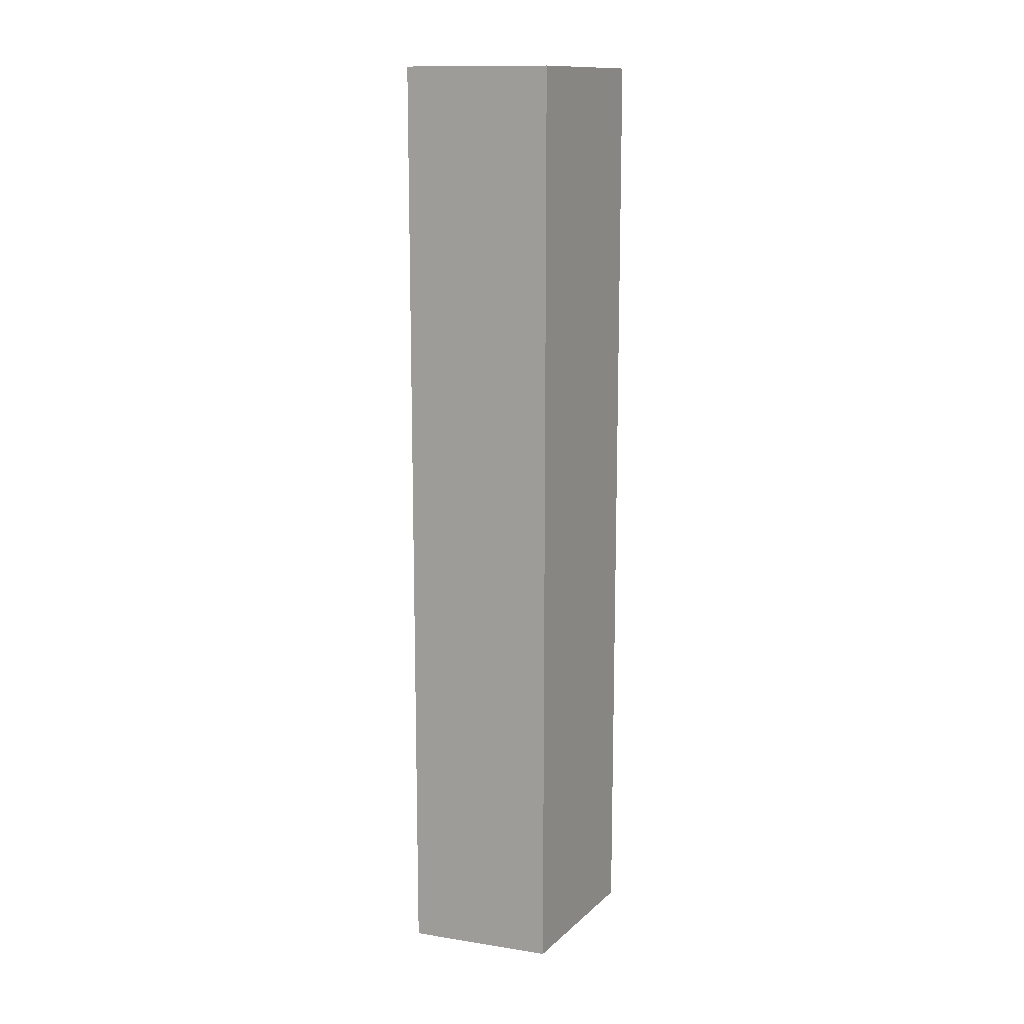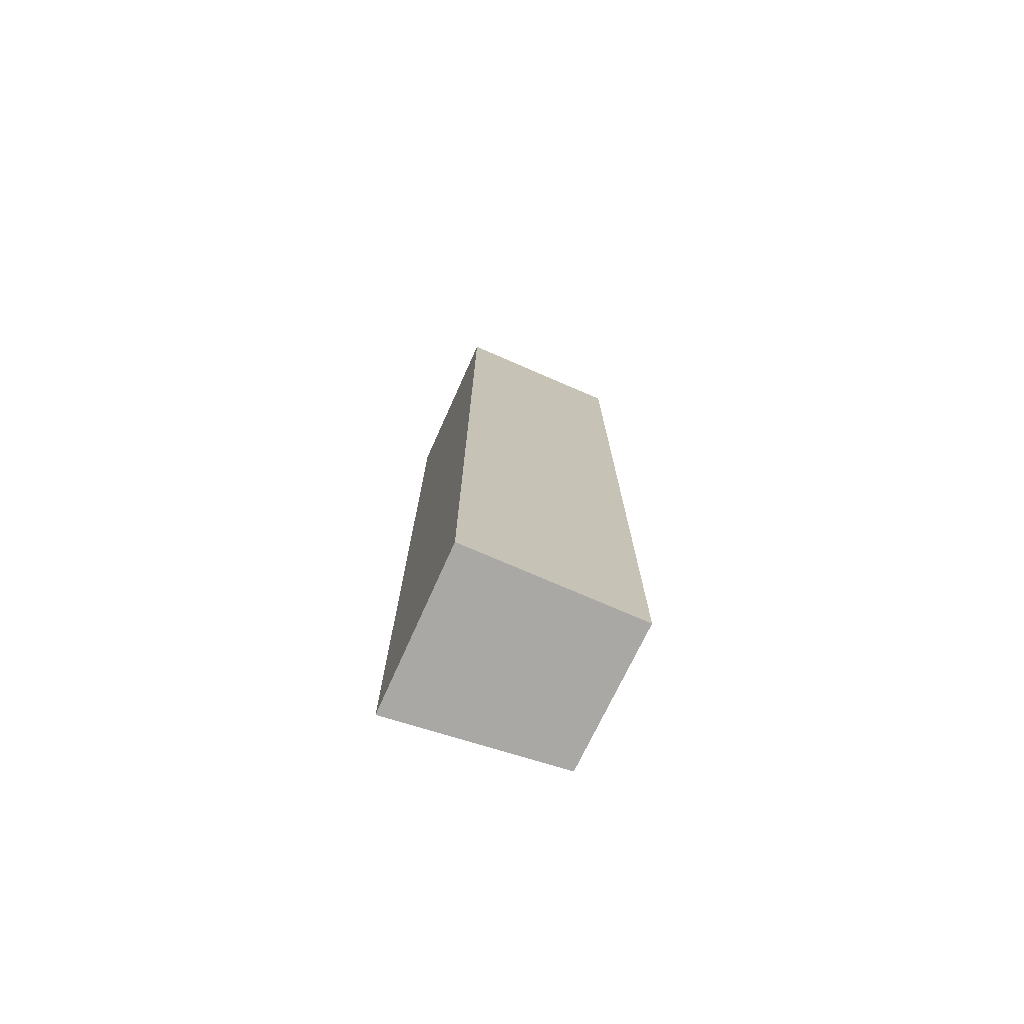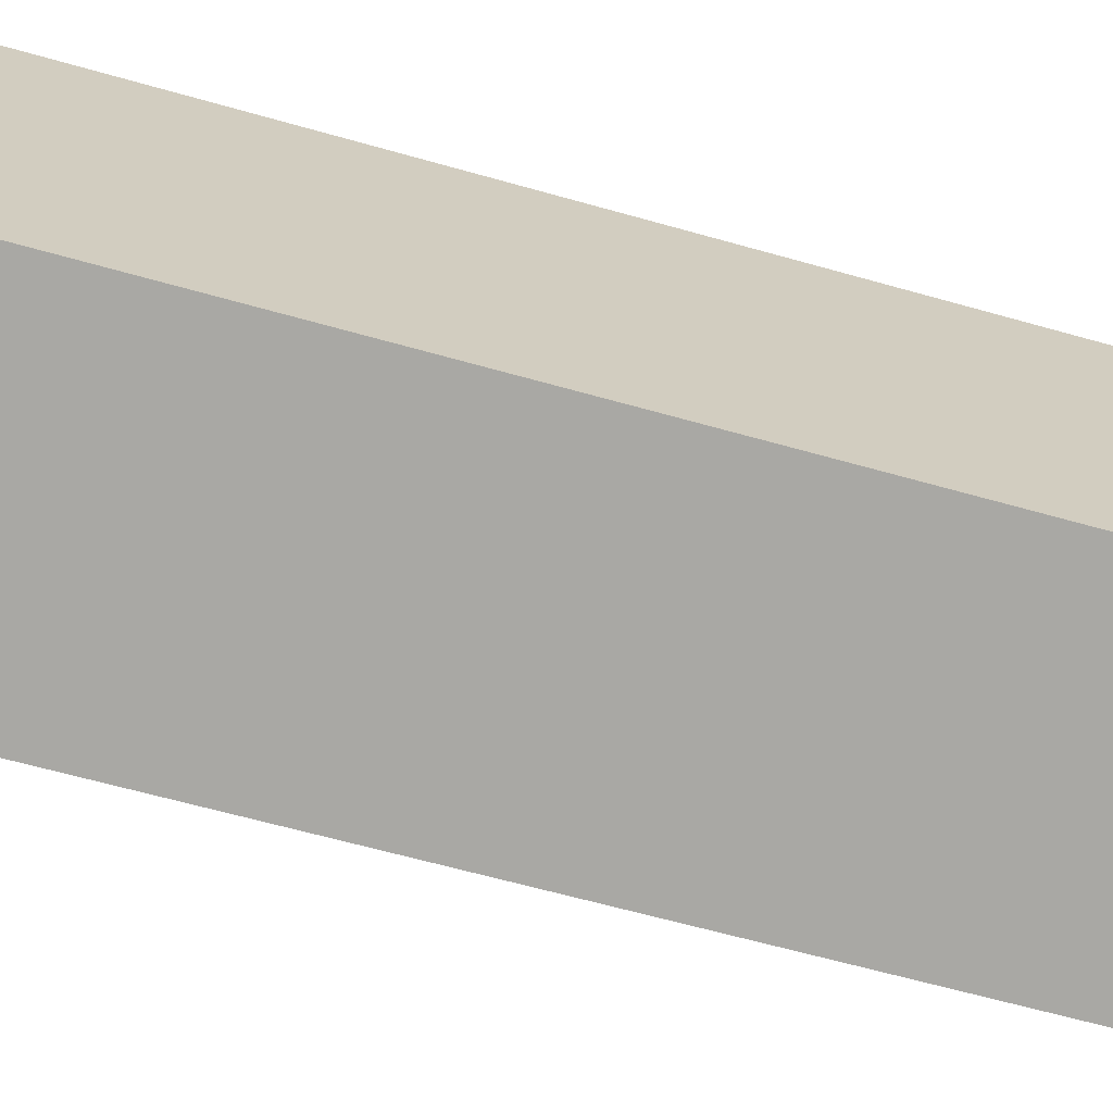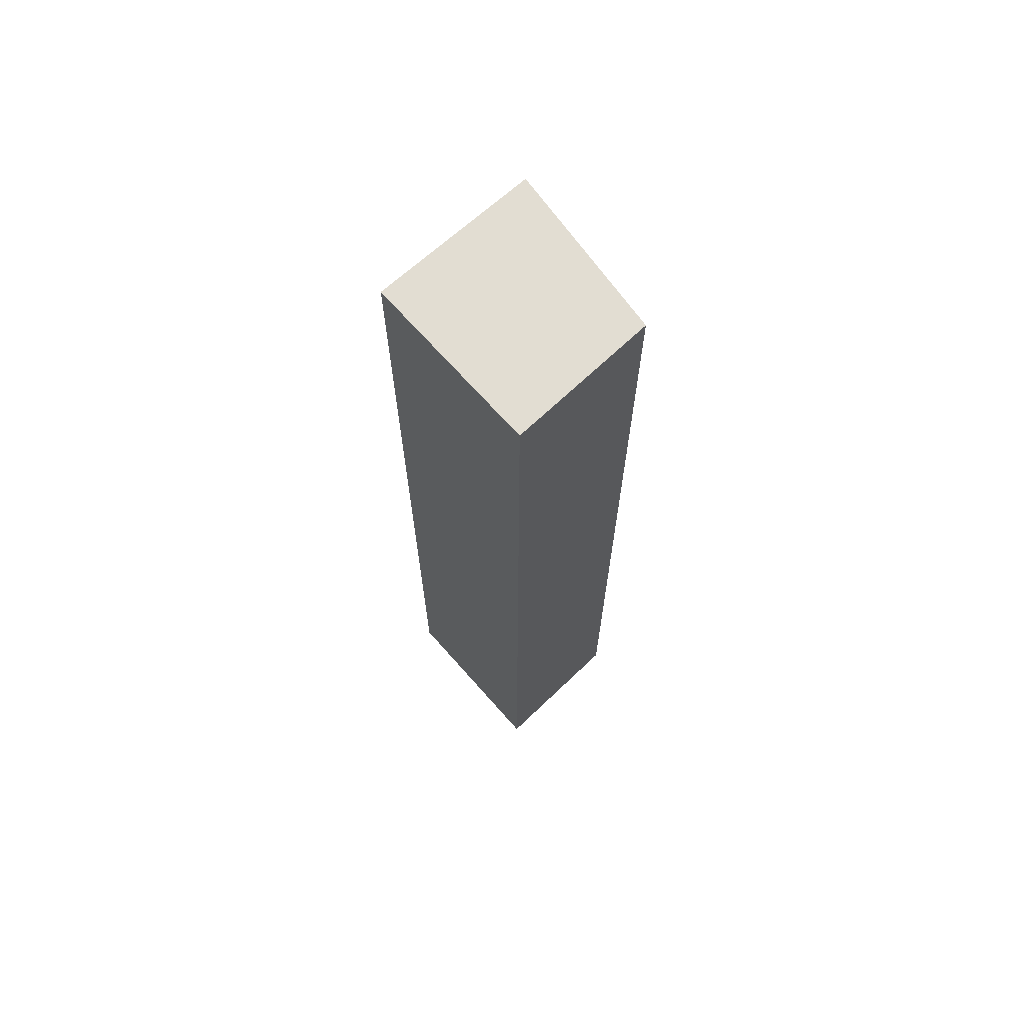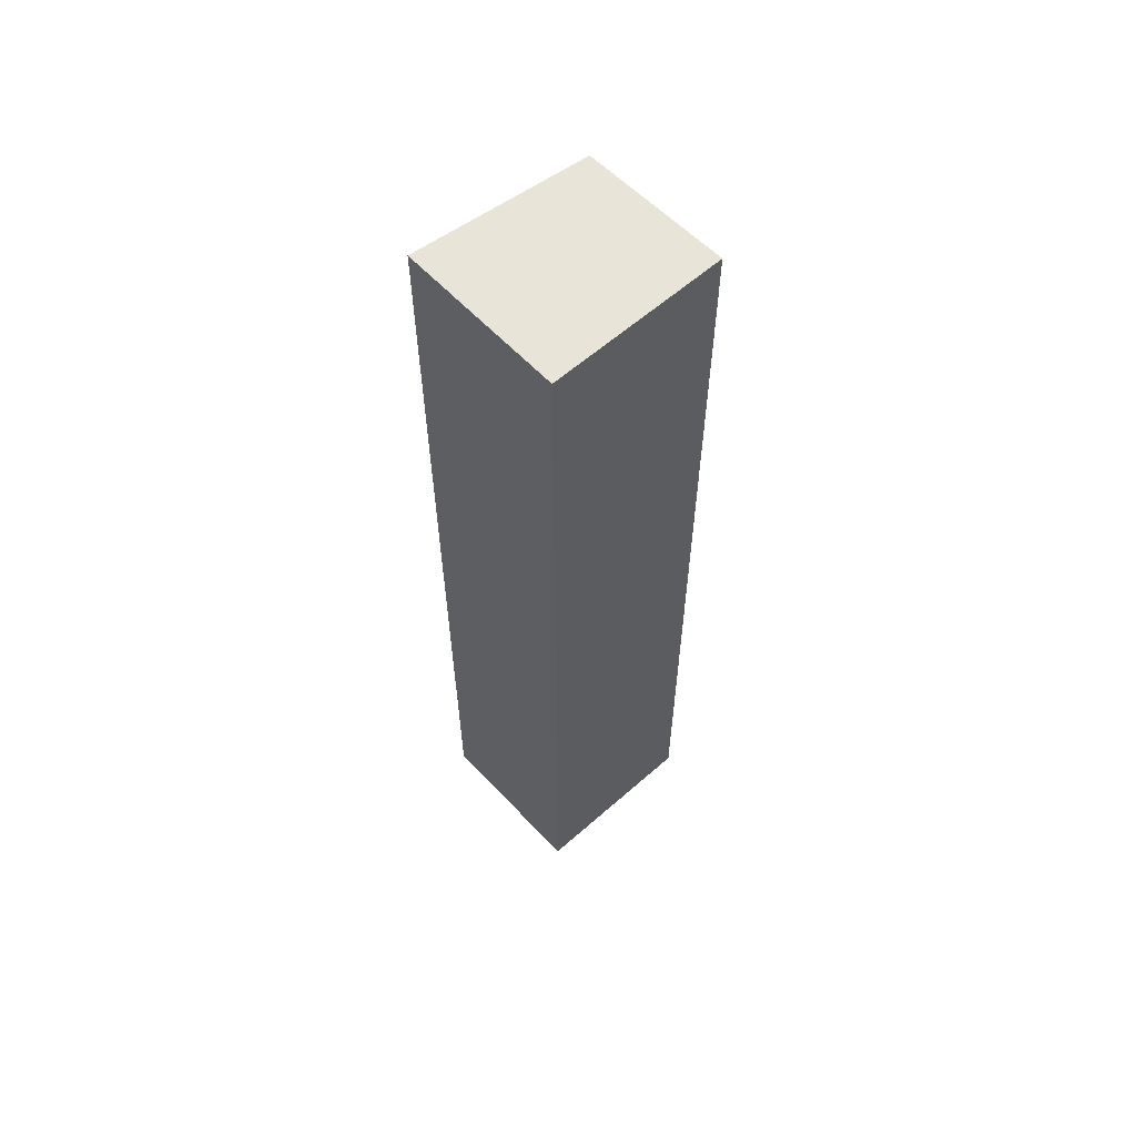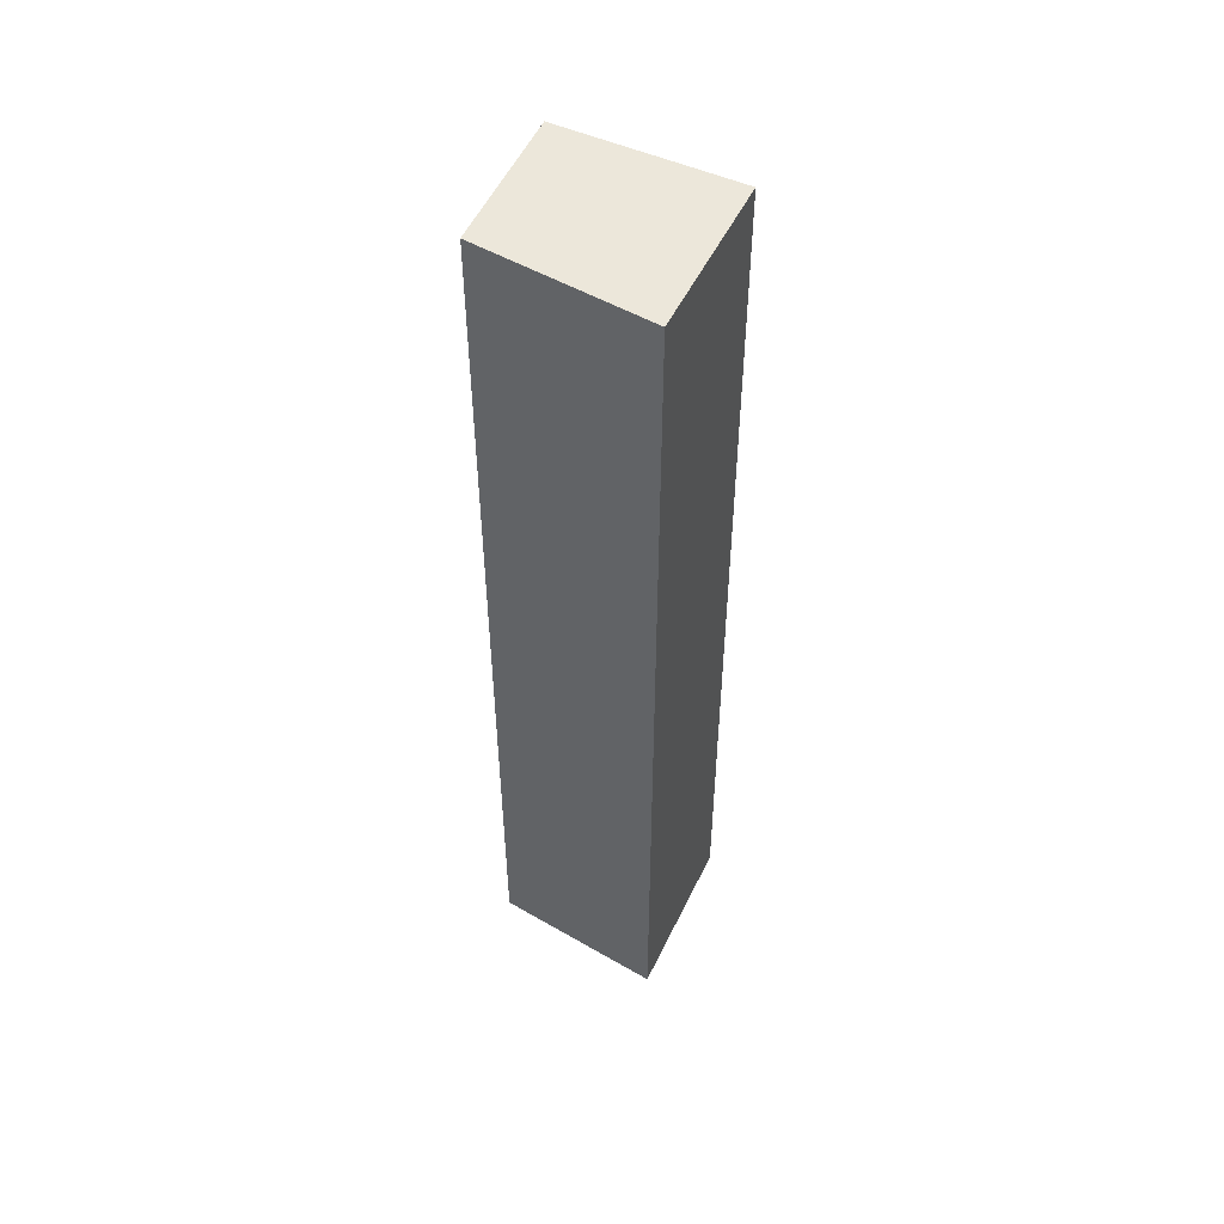
<metadata>
{"format":"obj","ext":"obj","renderer":"f3d","projection":"perspective","resolution":1024,"background":"white","views":[{"elev":13.1,"azim":-130.5,"up":"+Y"},{"elev":-74.9,"azim":94.1,"up":"+Y"},{"elev":-46.3,"azim":-109.5,"up":"+Z"},{"elev":68.3,"azim":166.1,"up":"+Y"},{"elev":60.2,"azim":75.5,"up":"+Y"},{"elev":51.4,"azim":-36.6,"up":"+Y"}]}
</metadata>
<code>
v  0 10.93 6.691e-16
v  2.43 10.93 0.98
v  1.479 10.93 -0.848
v  0.734 10.93 1.894
v  2.43 -6.001e-17 0.98
v  1.479 5.193e-17 -0.848
v  0 0 0
v  0.734 -1.16e-16 1.894
g defaultobject
f 1 2 3
f 2 1 4
f 5 3 2
f 3 5 6
f 6 1 3
f 1 6 7
f 7 4 1
f 4 7 8
f 8 2 4
f 2 8 5
f 5 7 6
f 7 5 8

</code>
